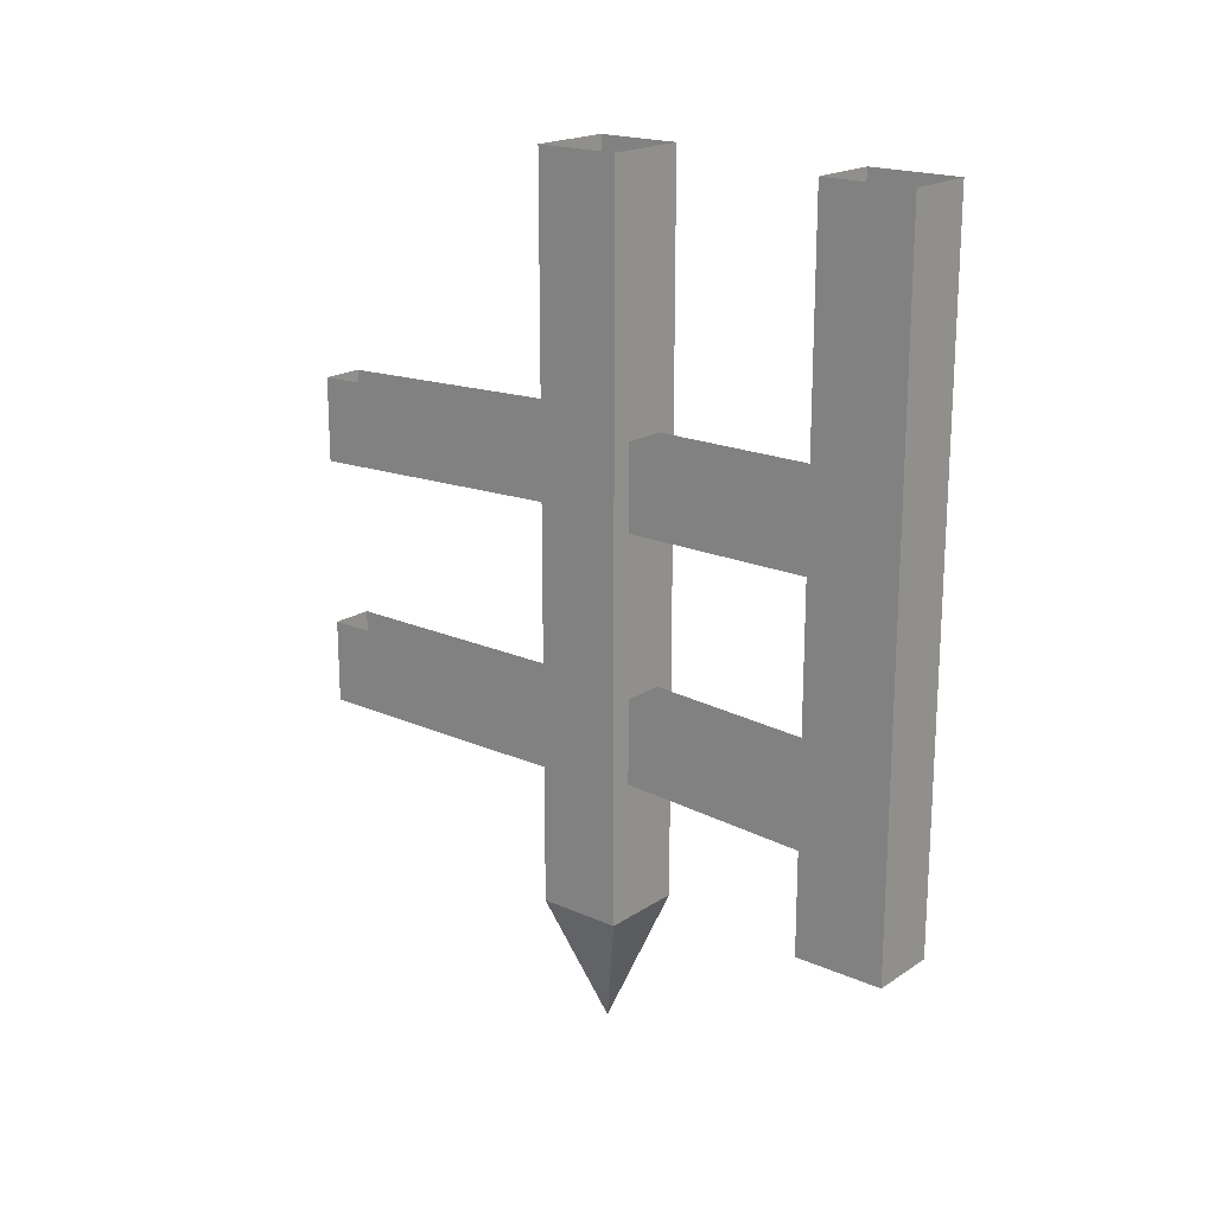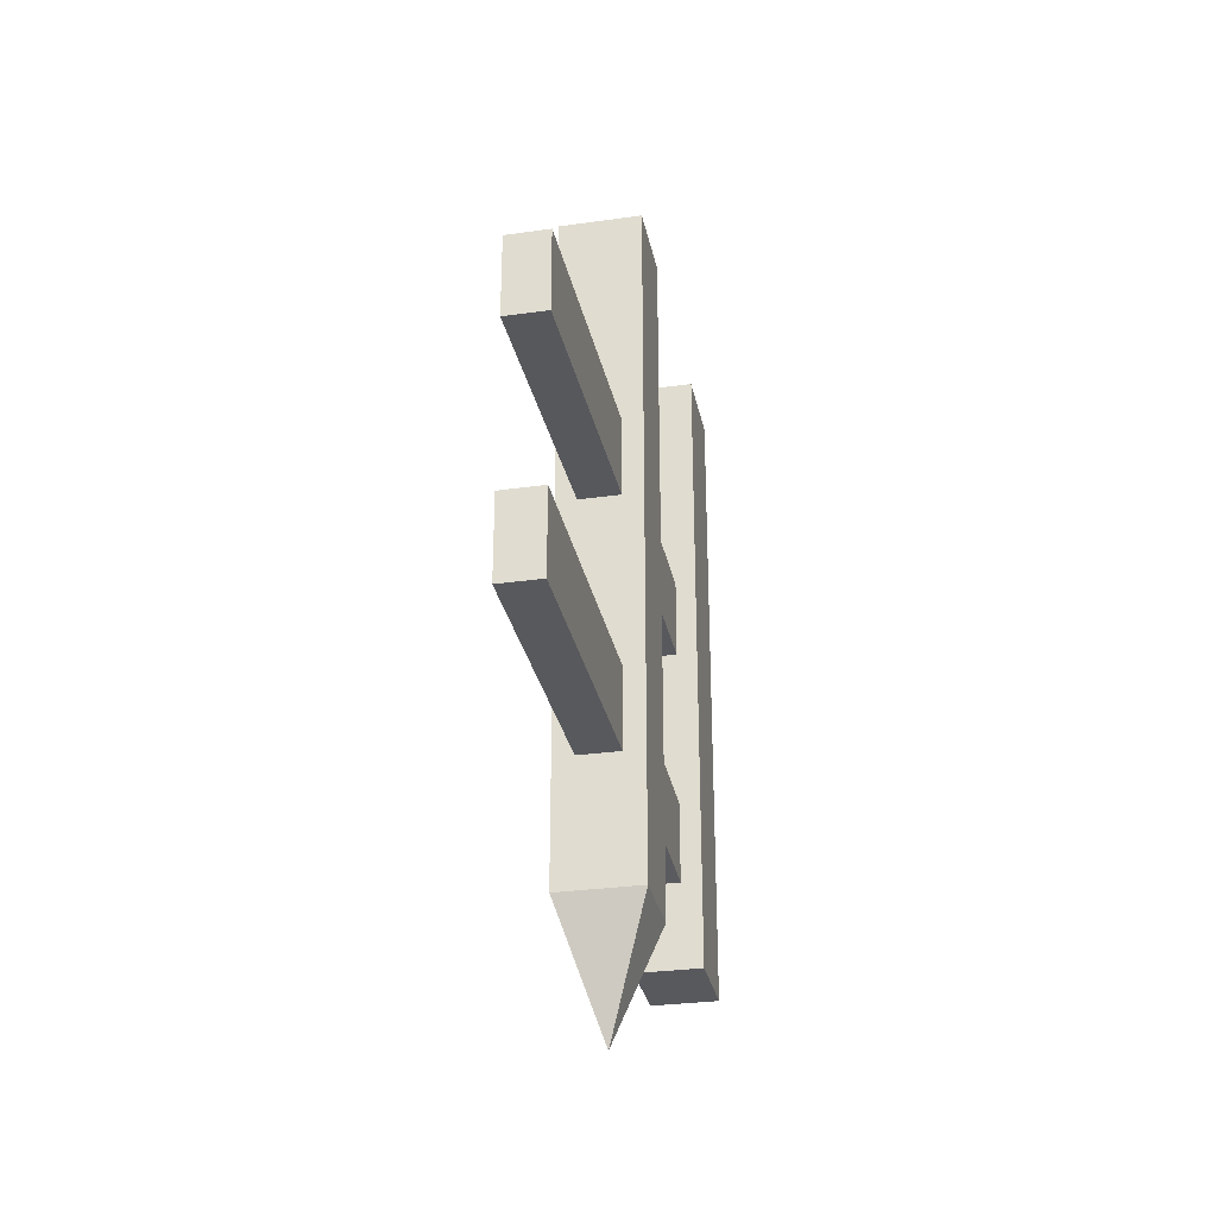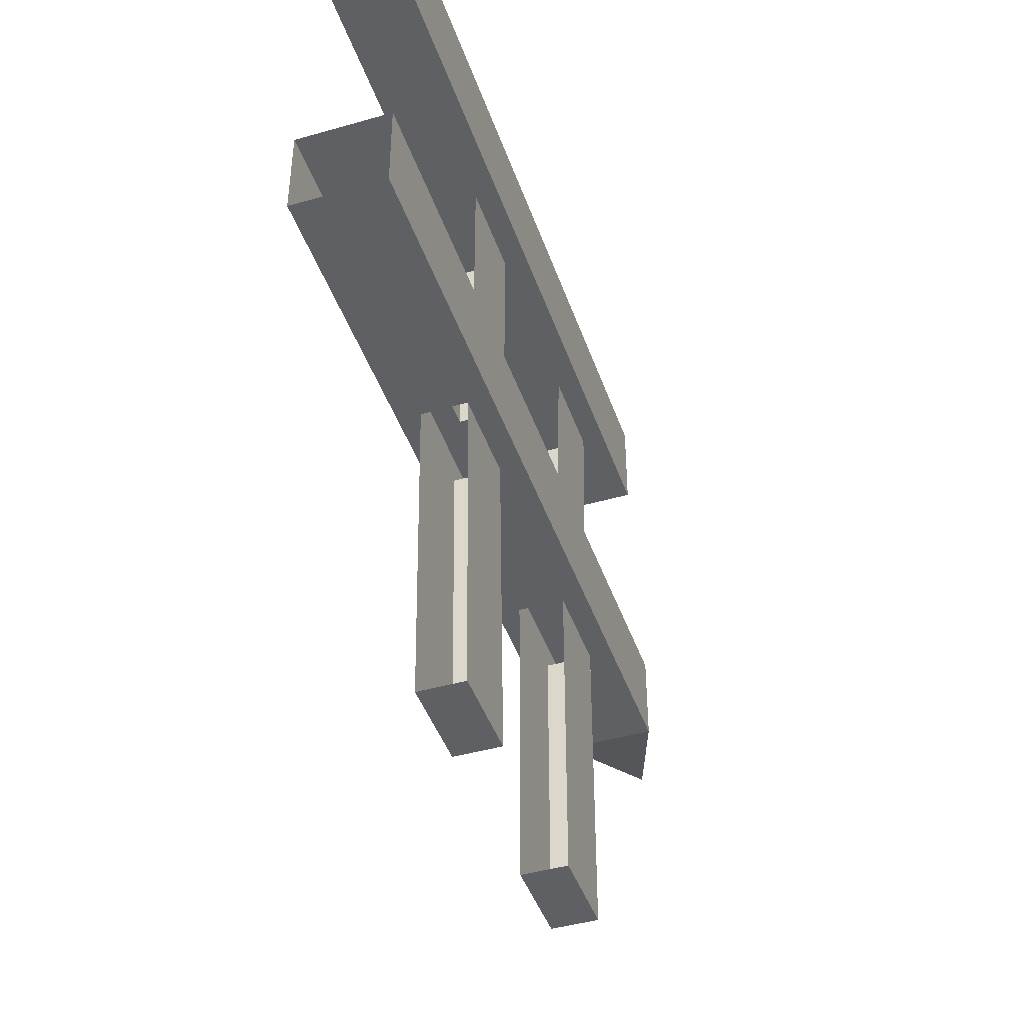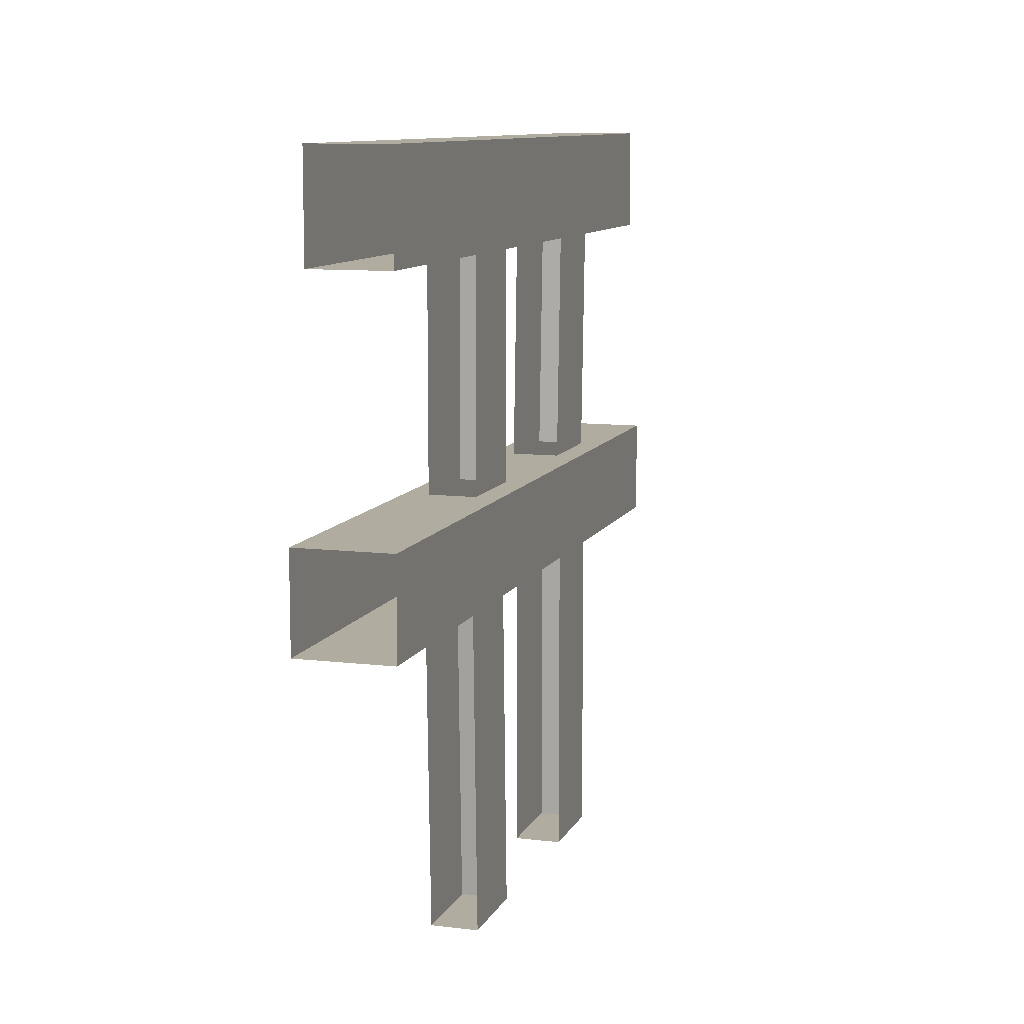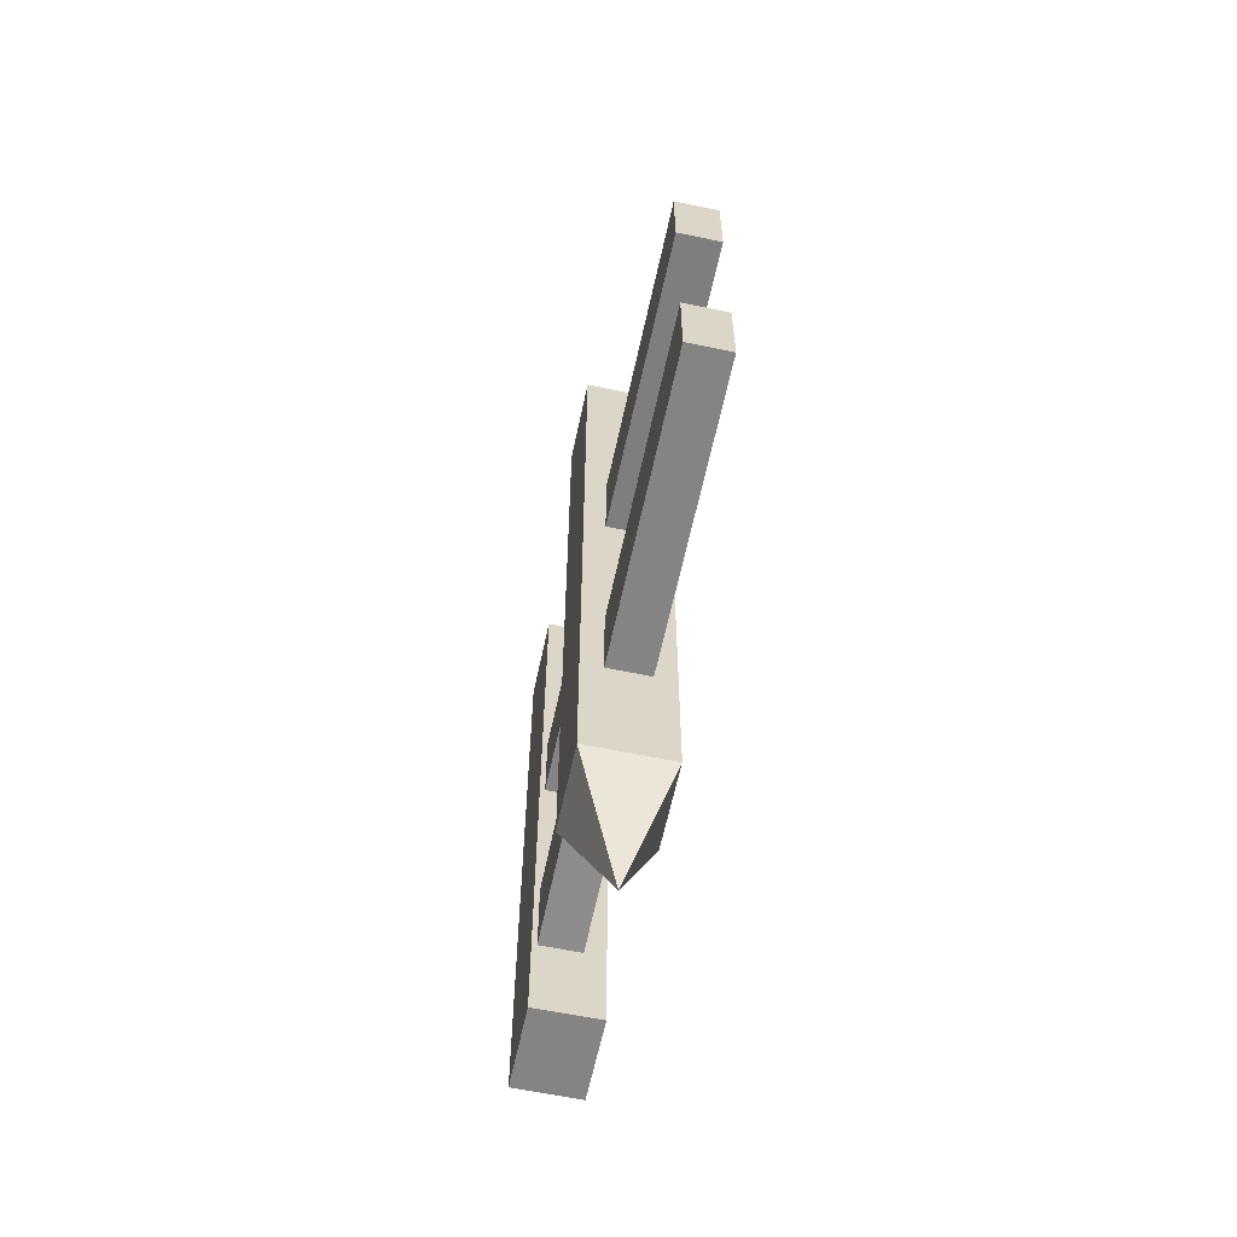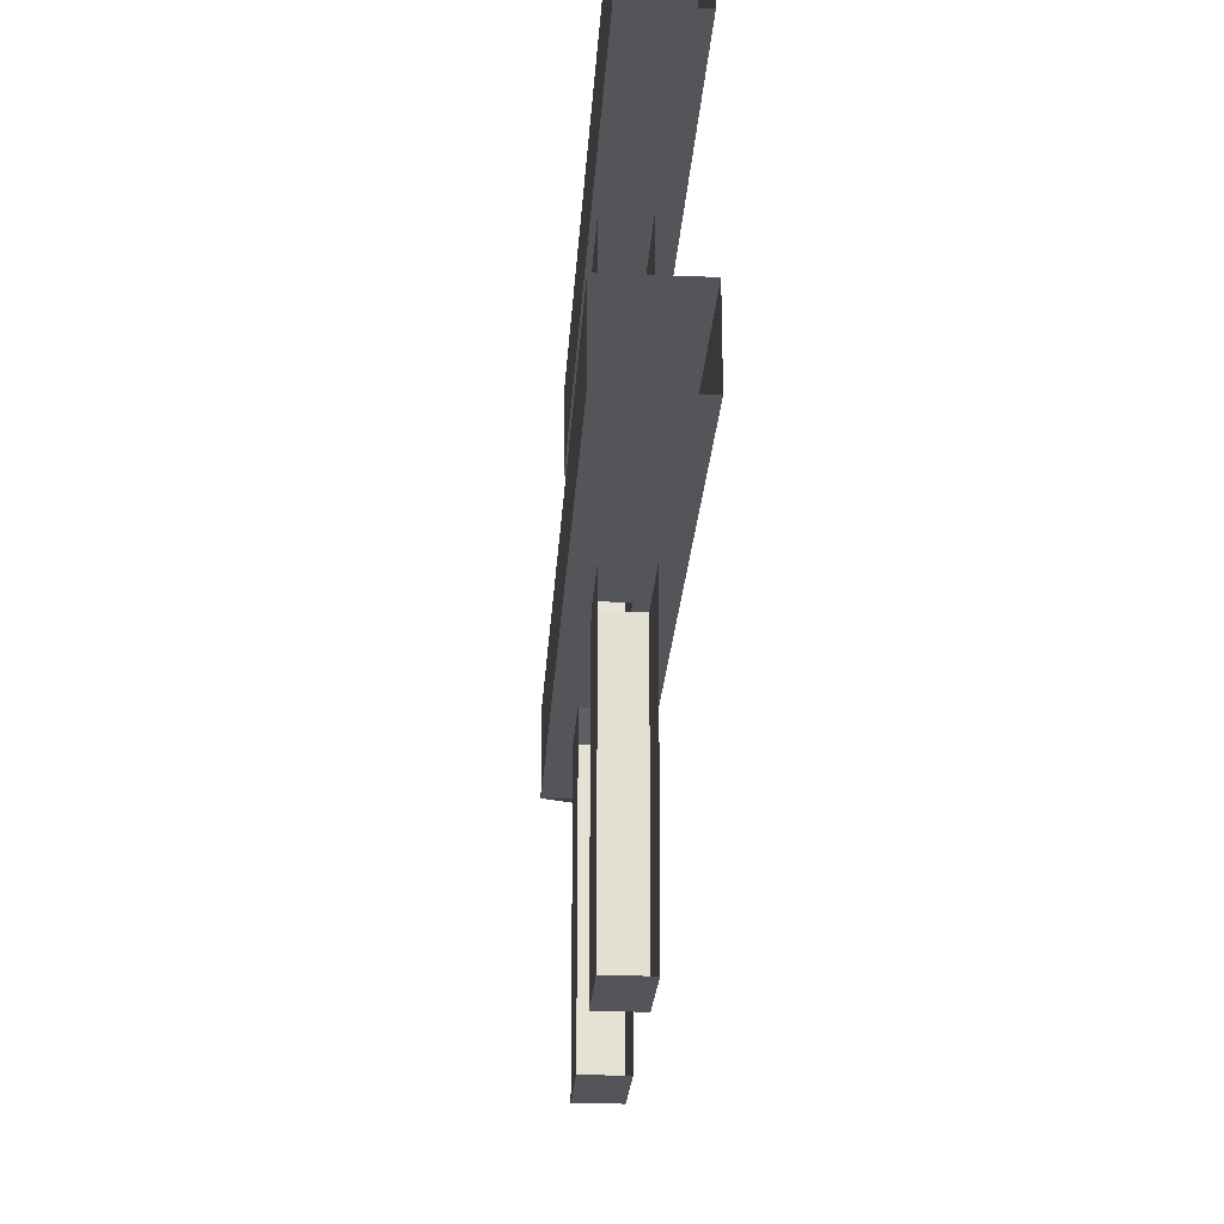
<metadata>
{"format":"obj","ext":"obj","renderer":"f3d","projection":"perspective","resolution":1024,"background":"white","views":[{"elev":19.2,"azim":-50.5,"up":"+Y"},{"elev":-30.2,"azim":-168.5,"up":"+Y"},{"elev":-43.9,"azim":-161.4,"up":"+Z"},{"elev":10.0,"azim":-162.8,"up":"+Z"},{"elev":-61.4,"azim":168.0,"up":"+Y"},{"elev":-24.3,"azim":176.4,"up":"+Z"}]}
</metadata>
<code>
v -0.4688 -0.875 -0.5
v -0.4688 -0.75 -0.5
v -0.4062 -0.75 -0.5
v -0.4062 -0.875 -0.5
v -0.4062 -0.875 -0.0625
v -0.4688 -0.875 -0.0625
v -0.4688 -0.75 -0.0625
v -0.5 -0.875 -0.0625
v -0.5 -0.75 -0.0625
v -0.4688 -0.4844 -0.0625
v -0.4062 -0.75 -0.0625
v -0.4062 -0.4844 -0.0625
v -0.375 -0.5 -0.0625
v -0.375 -0.75 -0.0625
v -0.4688 -0.5 -0.5
v -0.4688 -0.375 -0.5
v -0.4062 -0.375 -0.5
v -0.4062 -0.5 -0.5
v -0.4688 -0.3594 -0.0625
v -0.5 -0.5 -0.0625
v -0.5 -0.375 -0.0625
v -0.5 0 -0.0625
v -0.4062 -0.3594 -0.0625
v -0.375 0 -0.0625
v -0.375 -0.375 -0.0625
v -0.4062 -0.5 0.3672
v -0.4062 -0.375 0.3672
v -0.4688 -0.375 0.3672
v -0.4688 -0.5 0.3672
v -0.4688 -0.5 0.0625
v -0.4062 -0.5 0.0625
v -0.4062 -0.375 0.0625
v -0.375 -0.5 0.0625
v -0.375 -0.375 0.0625
v -0.375 0 0.0625
v -0.4688 -0.375 0.0625
v -0.5 0 0.0625
v -0.5 -0.375 0.0625
v -0.4062 -0.875 0.3672
v -0.4062 -0.75 0.3672
v -0.4688 -0.75 0.3672
v -0.4688 -0.875 0.3672
v -0.4688 -0.8594 0.0625
v -0.4062 -0.8594 0.0625
v -0.4062 -0.7344 0.0625
v -0.375 -0.875 0.0625
v -0.375 -0.75 0.0625
v -0.4688 -0.7344 0.0625
v -0.5 -0.5 0.0625
v -0.5 -0.75 0.0625
v -0.375 -1.062 0.0625
v -0.4375 -1.25 0
v -0.375 -1.062 -0.0625
v -0.5 -1.062 0.0625
v -0.5 -1.062 -0.0625
v -0.375 -0.875 -0.0625
v -0.5 -0.875 0.0625
v -0.5 0 0.5
v -0.5 0 0.3672
v -0.5 -1.008 0.3672
v -0.5 -1.008 0.5
v -0.3984 0 0.5
v -0.3984 -1.008 0.5
v -0.3984 0 0.3672
v -0.3984 -1.008 0.3672
f 1 2 3
f 1 3 4
f 1 6 2
f 2 6 7
f 7 6 8
f 7 8 9
f 7 9 10
f 7 10 11
f 11 10 12
f 11 12 13
f 11 13 14
f 11 14 5
f 11 5 4
f 11 4 3
f 15 16 17
f 15 17 18
f 15 10 16
f 16 10 19
f 19 10 20
f 19 20 21
f 19 21 22
f 19 22 23
f 23 22 24
f 23 24 25
f 23 25 12
f 23 12 18
f 23 18 17
f 26 27 28
f 26 28 29
f 26 31 27
f 27 31 32
f 36 30 29
f 36 29 28
f 39 40 41
f 39 41 42
f 39 44 40
f 40 44 45
f 48 43 42
f 48 42 41
f 51 53 46
f 53 55 6
f 53 6 5
f 53 5 56
f 53 56 46
f 46 56 47
f 47 56 14
f 47 14 33
f 54 57 8
f 54 8 55
f 55 8 6
f 57 50 9
f 57 9 8
f 50 49 20
f 50 20 9
f 9 20 10
f 38 21 20
f 38 20 49
f 38 37 22
f 38 22 21
f 14 13 33
f 33 13 25
f 33 25 34
f 34 25 35
f 35 25 24
f 14 56 5
f 25 13 12
f 58 59 60
f 58 60 61
f 62 63 64
f 64 63 65
f 1 4 5
f 1 5 6
f 15 18 12
f 15 12 10
f 26 29 30
f 26 30 31
f 39 42 43
f 39 43 44
f 51 52 53
f 51 54 52
f 52 54 55
f 52 55 53
f 60 65 61
f 61 65 63
f 32 31 33
f 32 33 34
f 32 34 35
f 32 35 36
f 36 35 37
f 36 37 38
f 36 38 30
f 45 44 46
f 45 46 47
f 45 47 31
f 45 31 48
f 48 31 30
f 48 30 49
f 48 49 50
f 48 50 43
f 51 46 44
f 51 44 54
f 47 33 31
f 44 43 54
f 54 43 57
f 38 49 30
f 50 57 43
f 58 61 62
f 62 61 63
f 64 65 59
f 59 65 60

</code>
